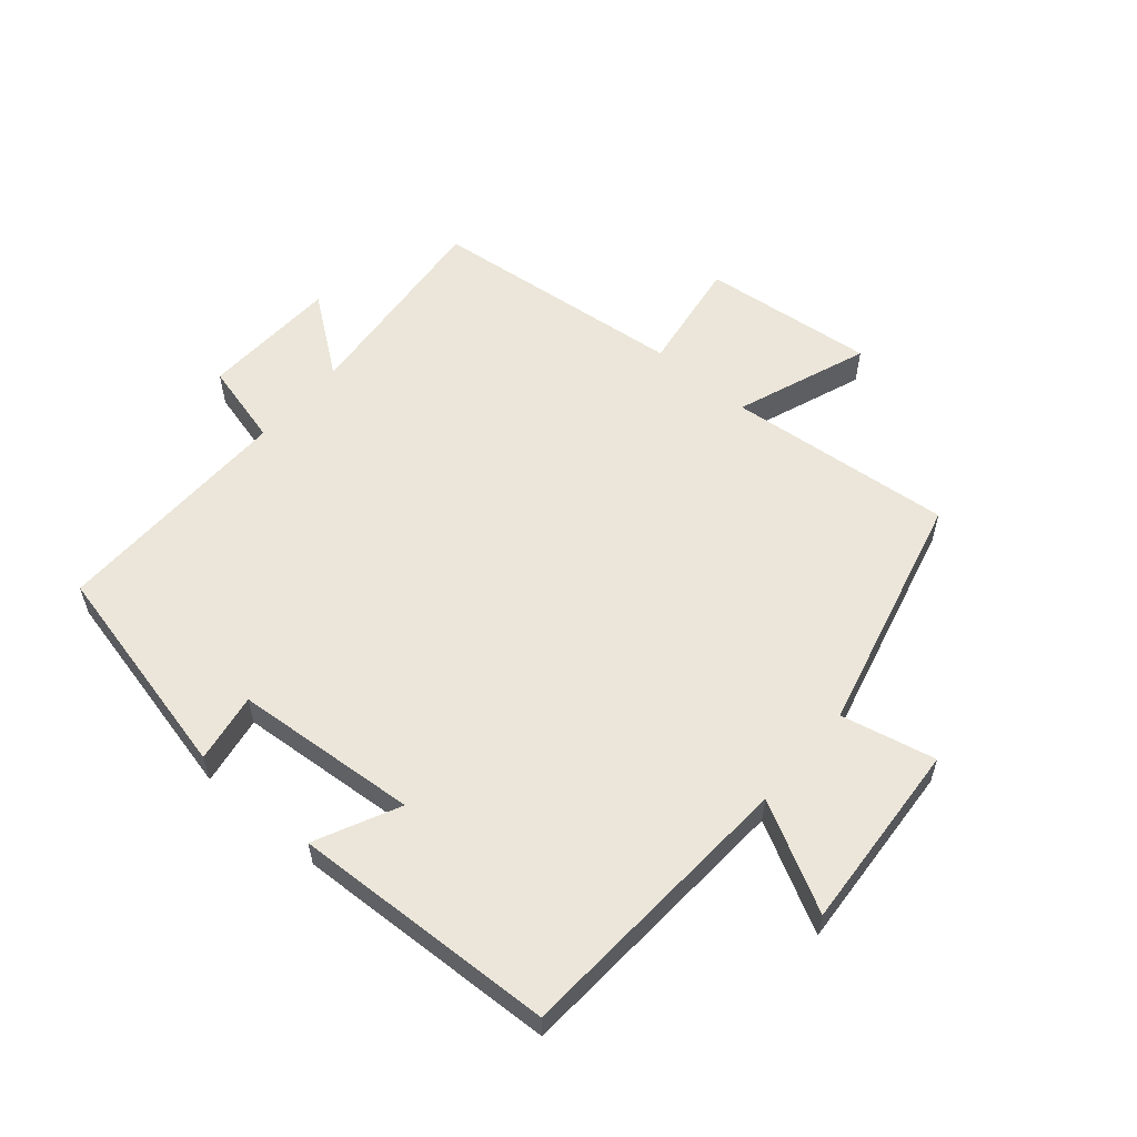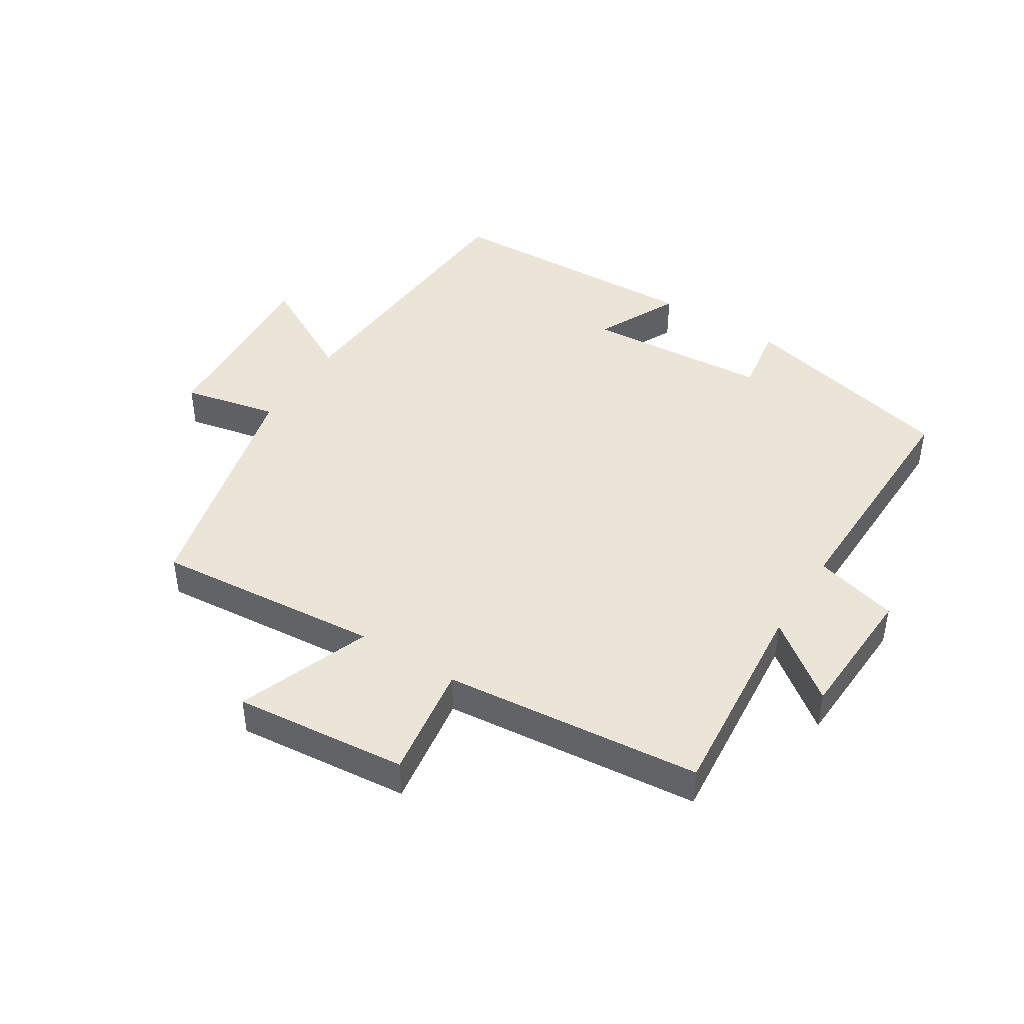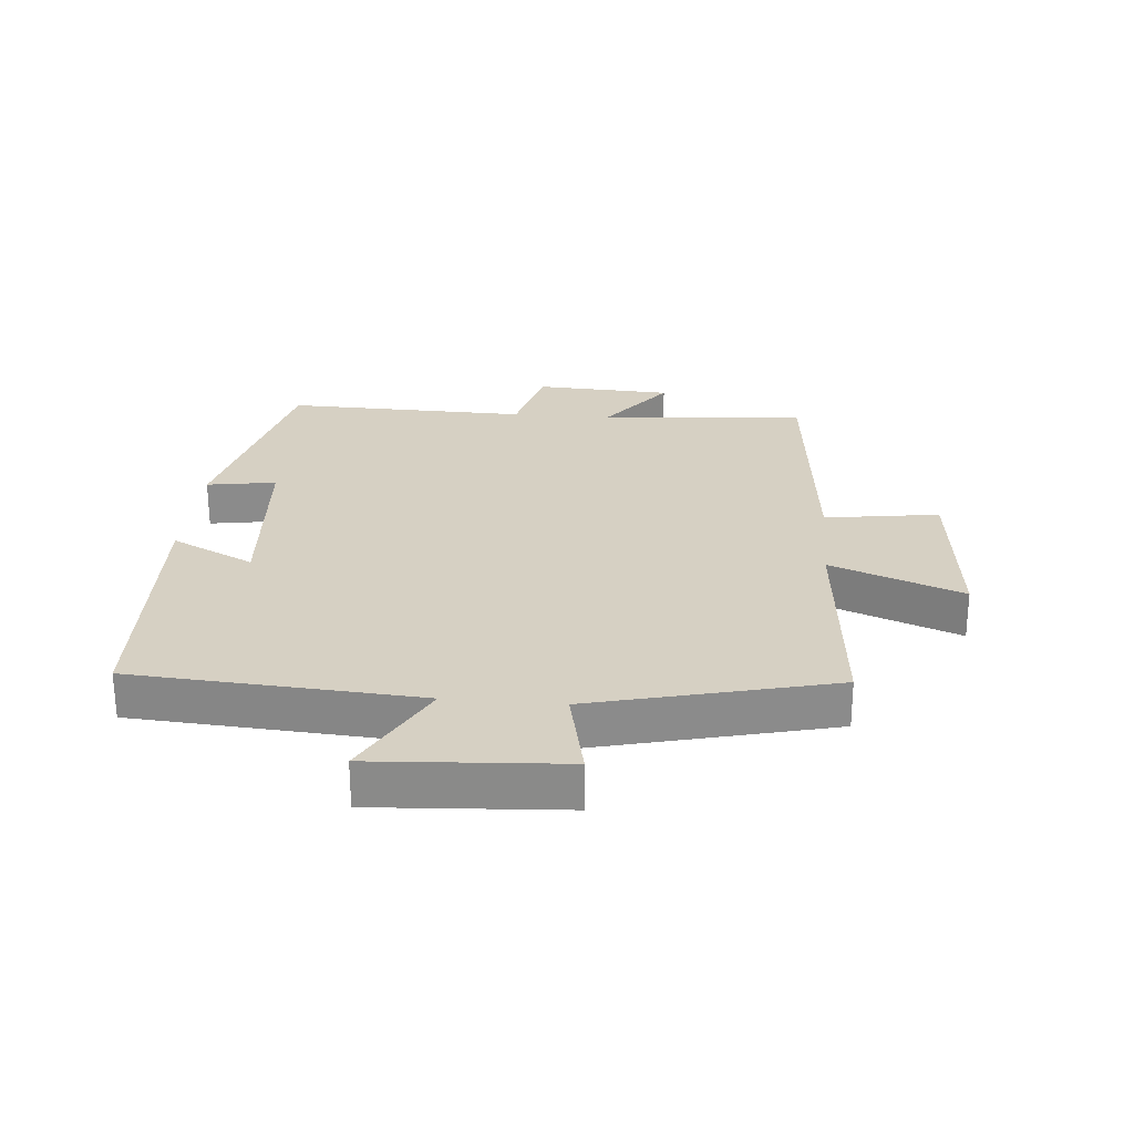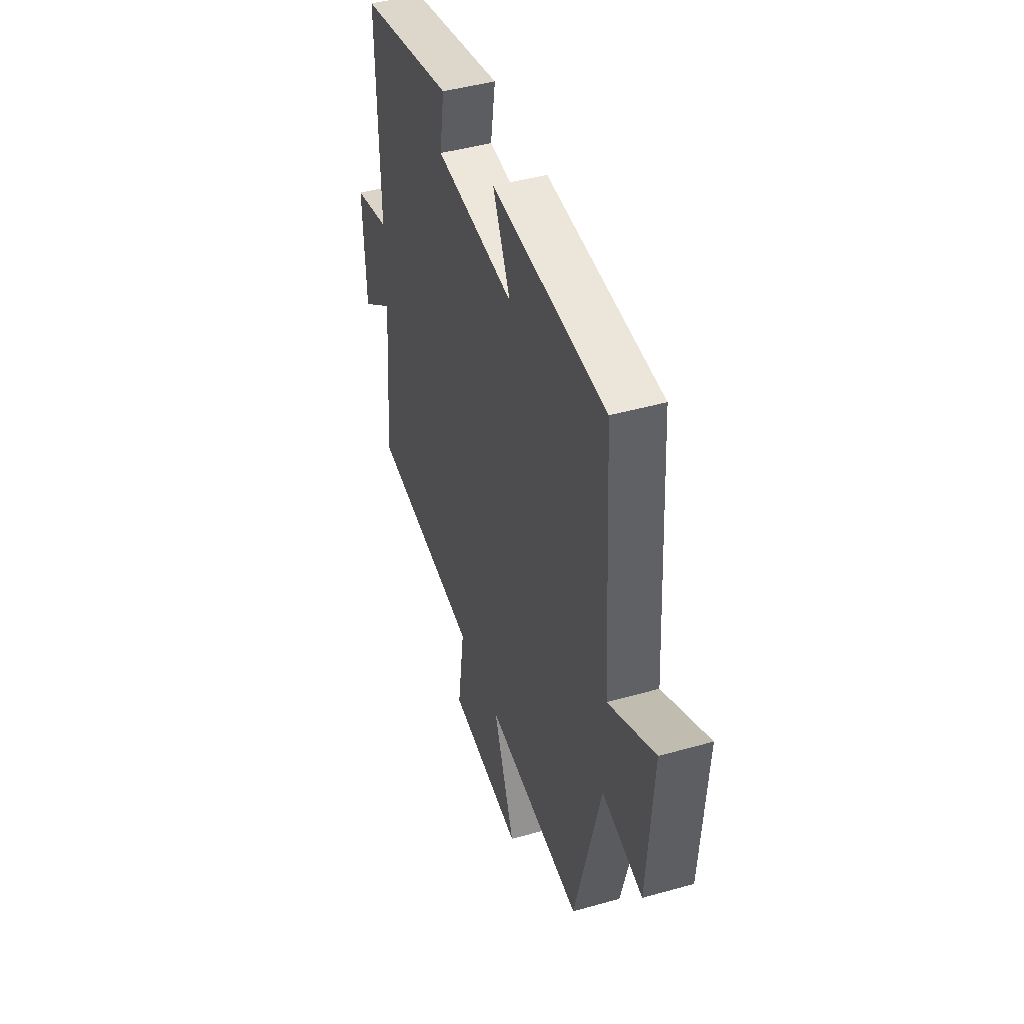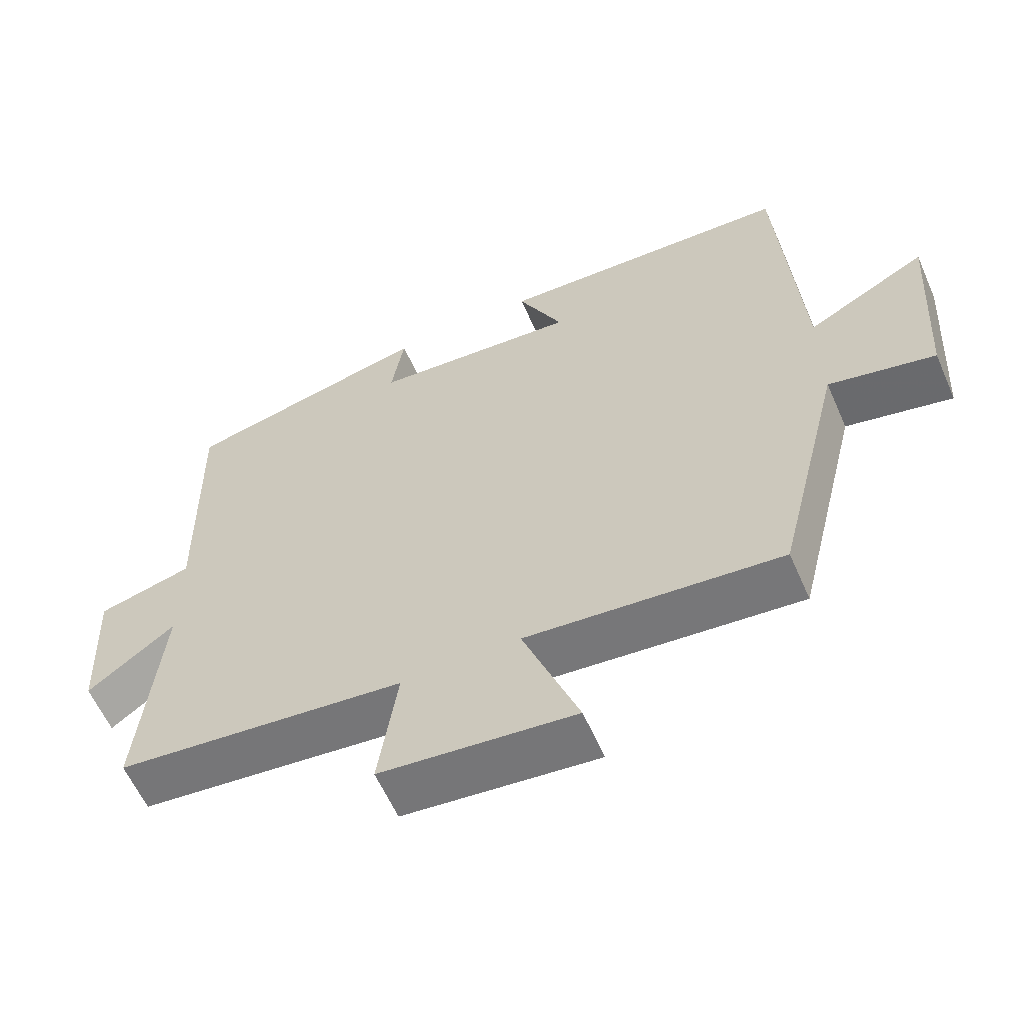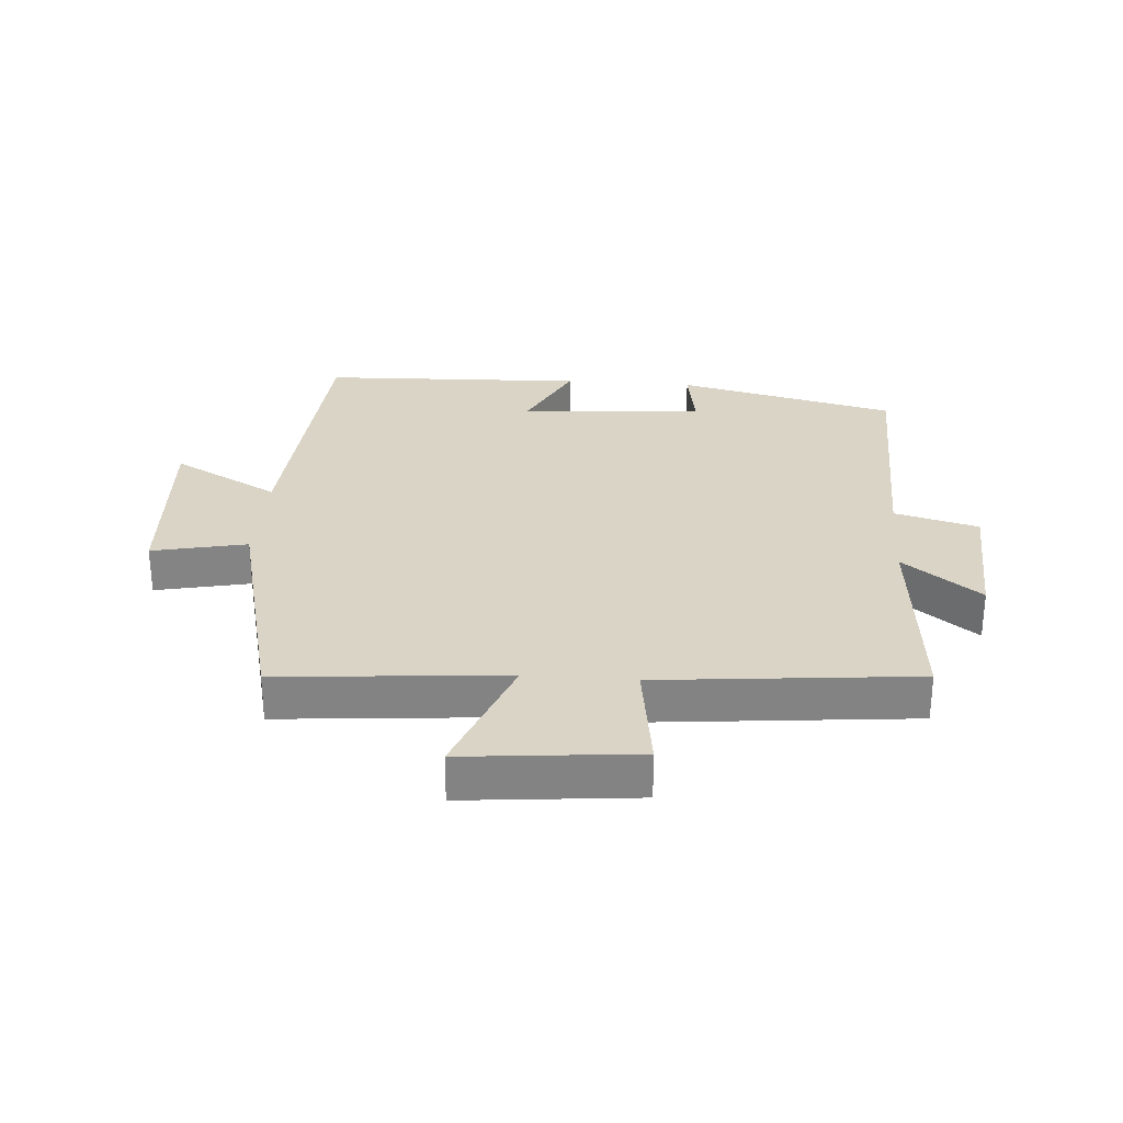
<metadata>
{"format":"obj","ext":"obj","renderer":"f3d","projection":"perspective","resolution":1024,"background":"white","views":[{"elev":57.4,"azim":40.4,"up":"+Y"},{"elev":44.2,"azim":-147.6,"up":"+Y"},{"elev":26.5,"azim":95.1,"up":"+Y"},{"elev":44.7,"azim":71.8,"up":"+Z"},{"elev":-60.0,"azim":23.7,"up":"+Z"},{"elev":28.9,"azim":-175.5,"up":"+Y"}]}
</metadata>
<code>
v 0.405 0.07 -0.533
v 0.046 0.07 -0.5
v 0.125 0.07 -0.71
v -0.149 0.07 -0.682
v -0.122 0.07 -0.5
v -0.53 0.07 -0.458
v -0.5 0.07 -0.129
v -0.623 0.07 -0.222
v -0.633 0.07 -0.004
v -0.5 0.07 0.031
v -0.507 0.07 0.418
v -0.159 0.07 0.5
v -0.177 0.07 0.39
v 0.115 0.07 0.368
v 0.051 0.07 0.5
v 0.471 0.07 0.483
v 0.5 0.07 0.027
v 0.67 0.07 0.118
v 0.65 0.07 -0.184
v 0.5 0.07 -0.151
v 0.405 0 -0.533
v 0.046 0 -0.5
v 0.125 0 -0.71
v -0.149 0 -0.682
v -0.122 0 -0.5
v -0.53 0 -0.458
v -0.5 0 -0.129
v -0.623 0 -0.222
v -0.633 0 -0.004
v -0.5 0 0.031
v -0.507 0 0.418
v -0.159 0 0.5
v -0.177 0 0.39
v 0.115 0 0.368
v 0.051 0 0.5
v 0.471 0 0.483
v 0.5 0 0.027
v 0.67 0 0.118
v 0.65 0 -0.184
v 0.5 0 -0.151
f 17 18 19 20
f 16 17 20
f 15 16 20
f 14 15 20
f 20 1 2
f 14 20 2
f 13 14 2
f 10 11 12 13
f 10 13 2
f 7 8 9 10
f 7 10 2 3
f 5 6 7
f 5 7 3
f 3 4 5
f 40 39 38 37
f 40 37 36
f 40 36 35
f 40 35 34
f 22 21 40
f 22 40 34
f 22 34 33
f 33 32 31 30
f 22 33 30
f 30 29 28 27
f 23 22 30 27
f 27 26 25
f 23 27 25
f 25 24 23
f 1 21 22 2
f 2 22 23 3
f 3 23 24 4
f 4 24 25 5
f 5 25 26 6
f 6 26 27 7
f 7 27 28 8
f 8 28 29 9
f 9 29 30 10
f 10 30 31 11
f 11 31 32 12
f 12 32 33 13
f 13 33 34 14
f 14 34 35 15
f 15 35 36 16
f 16 36 37 17
f 17 37 38 18
f 18 38 39 19
f 19 39 40 20
f 20 40 21 1

</code>
